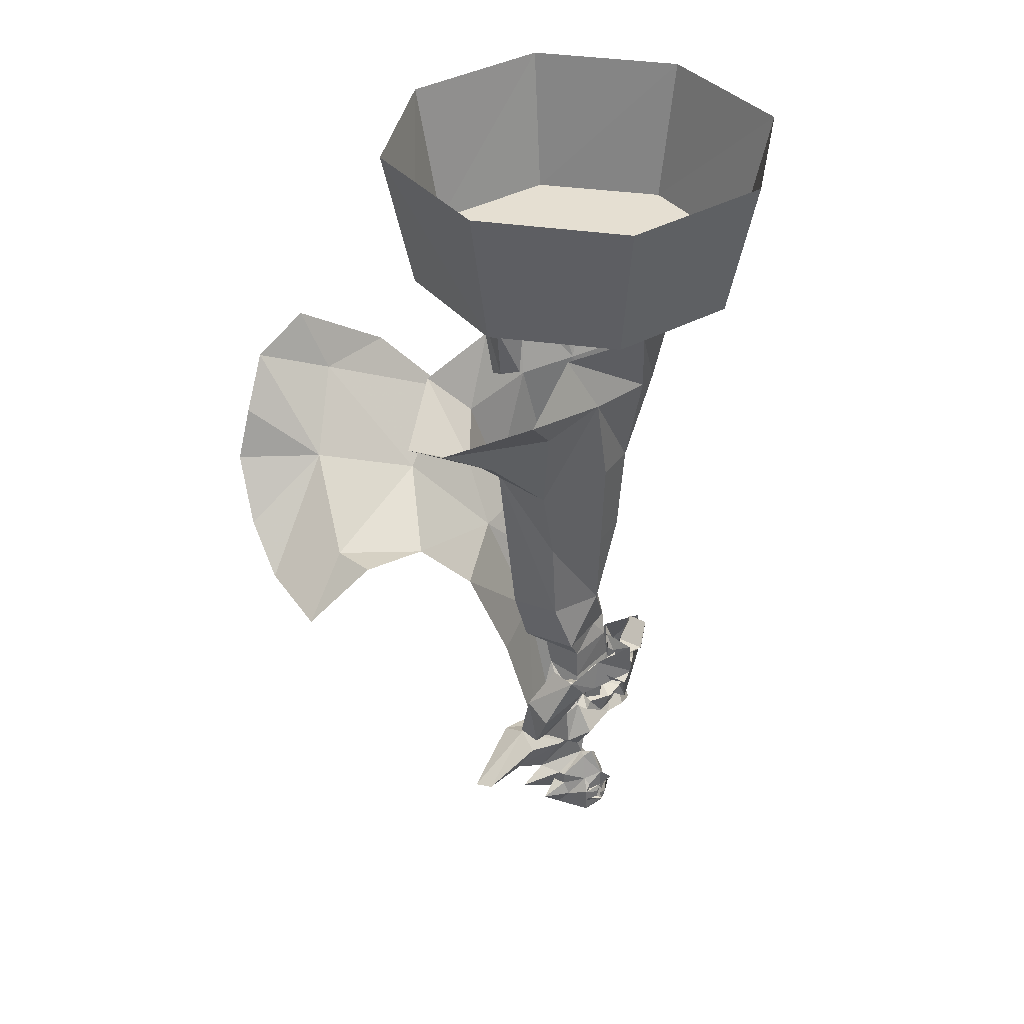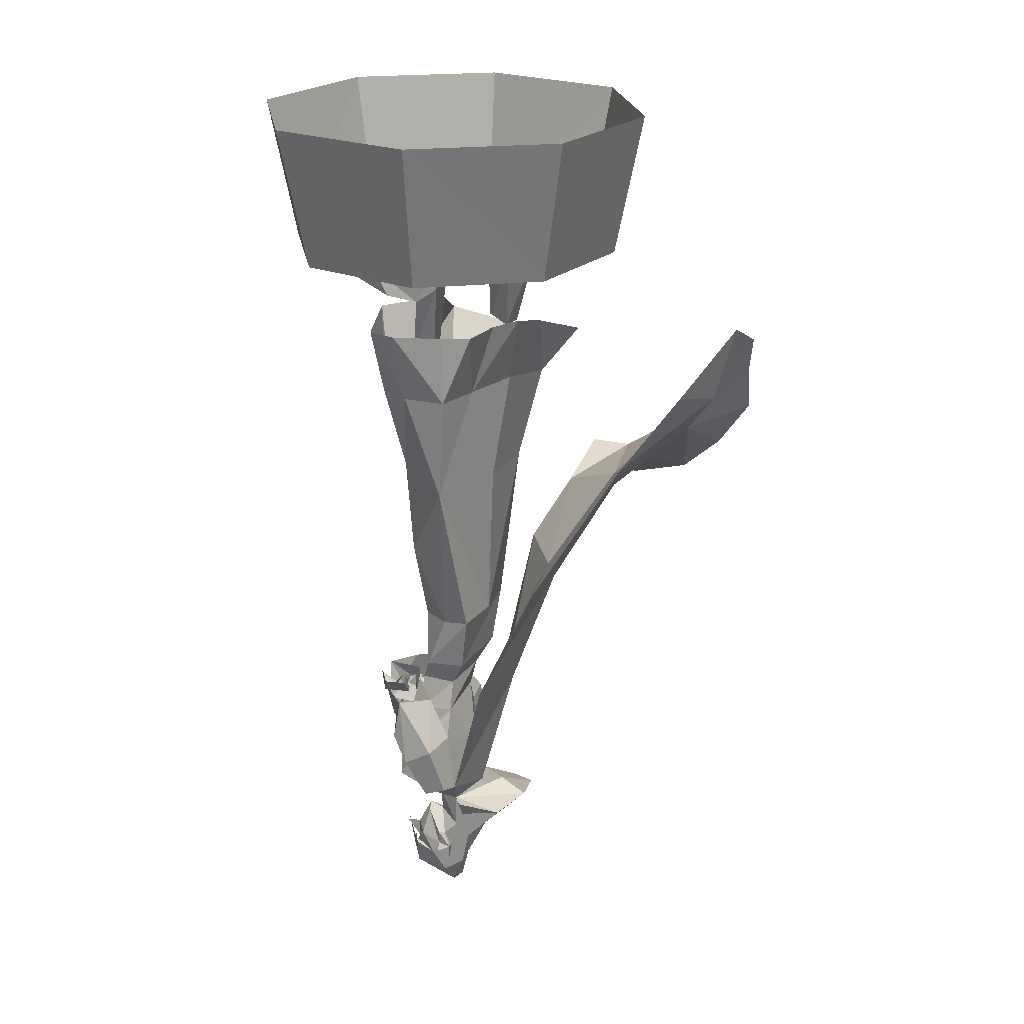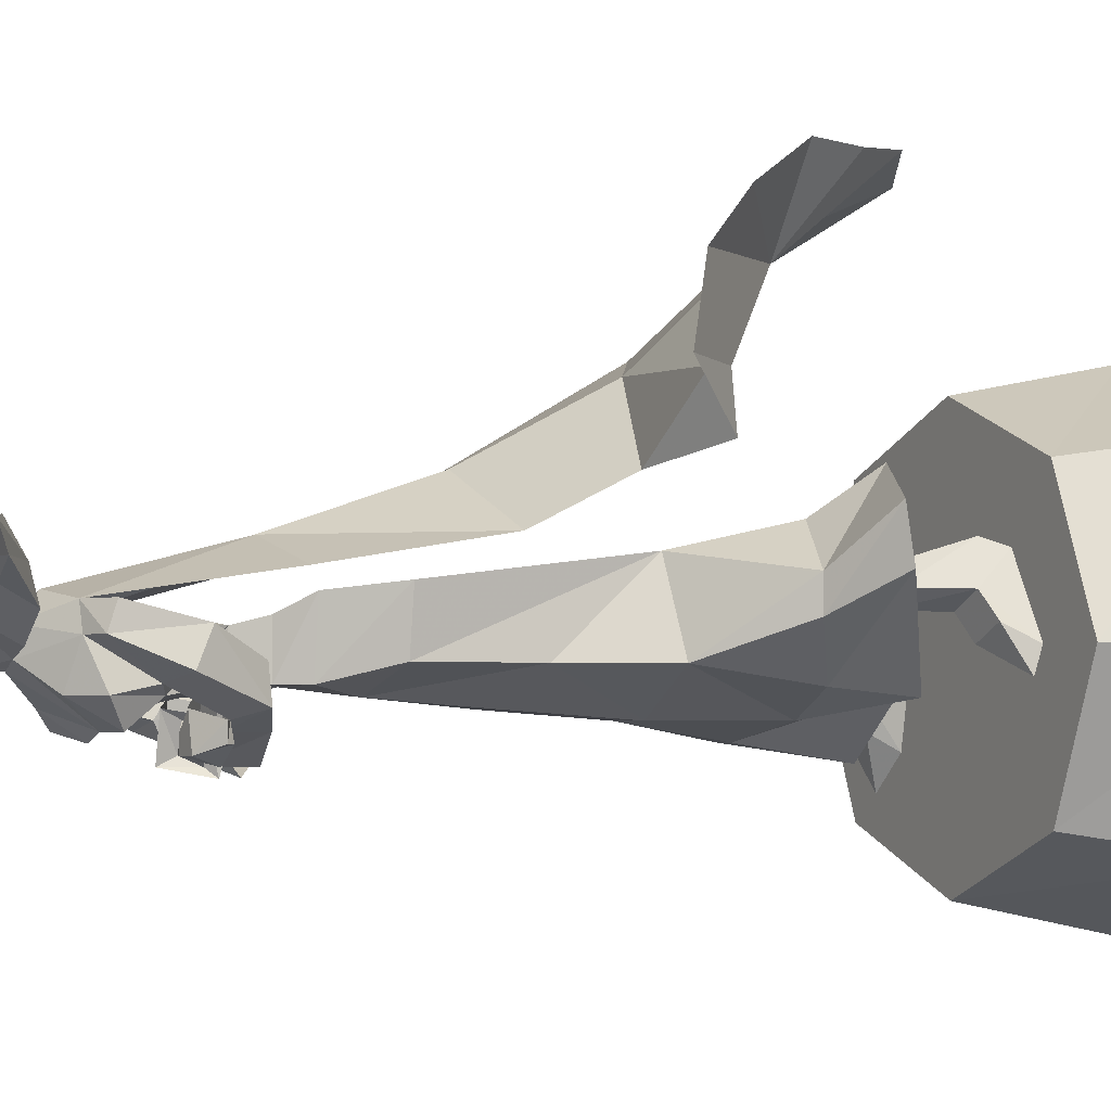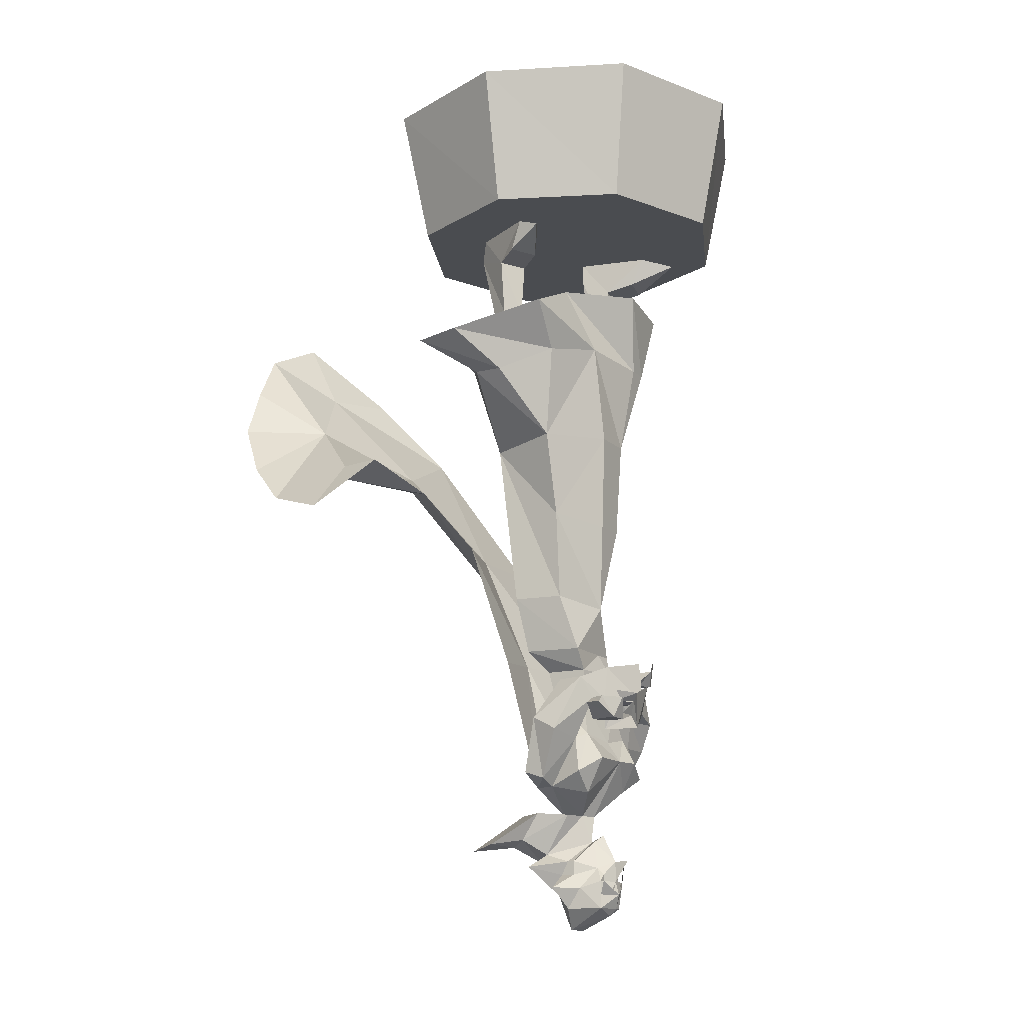
<metadata>
{"format":"obj","ext":"obj","renderer":"f3d","projection":"perspective","resolution":1024,"background":"white","views":[{"elev":37.5,"azim":122.5,"up":"+Y"},{"elev":22.9,"azim":-77.9,"up":"+Y"},{"elev":-2.8,"azim":63.1,"up":"+Z"},{"elev":-14.8,"azim":119.0,"up":"+Y"}]}
</metadata>
<code>
v -0.0625 -0.8516 -0.01562
v -0.08594 -0.7031 0.02344
v 0 -0.7031 0.03906
v -0.007812 -0.8672 0.007812
v 0 -0.7188 0.04688
v 0.02344 -0.5859 0.09375
v -0.07031 -0.5703 0.08594
v 0.02344 -0.5703 0.08594
v 0.125 -0.5781 0.04688
v 0.07812 -0.7109 0.02344
v 0.04688 -0.8594 0
v 0.1719 -0.5156 0.08594
v 0.08594 -0.4844 0.1562
v -0.02344 -0.4219 0.1797
v 0.08594 -0.4688 0.1562
v 0.25 -0.4922 0.1484
v 0.1797 -0.4219 0.2266
v 0.2891 -0.5312 0.2188
v 0.3125 -0.5547 0.1484
v 0.2578 -0.4922 0.1016
v 0.25 -0.5078 0.1484
v 0.1797 -0.4375 0.2344
v 0.1016 -0.3672 0.2734
v 0.02344 -0.3438 0.2422
v 0.1016 -0.3516 0.2656
v 0.1719 -0.3125 0.3125
v 0.2109 -0.3672 0.3047
v 0.2344 -0.4219 0.3047
v 0.2656 -0.4844 0.2656
v 0.1094 -0.2812 0.2969
v 0.01562 -0.9531 -0.0625
v 0.007812 -0.9219 -0.05469
v 0.03125 -0.9453 -0.03906
v 0.03125 -0.9609 -0.03906
v 0.03125 -0.9766 -0.04688
v 0.02344 -0.9688 -0.07031
v 0.01562 -0.9609 -0.07031
v 0 -0.9453 -0.07812
v 0 -0.9141 -0.0625
v 0 -0.9219 -0.04688
v 0.03125 -0.9453 -0.03125
v 0.03125 -0.9609 -0.02344
v 0.05469 -0.9766 -0.02344
v 0.03125 -1 -0.03125
v 0.02344 -1 -0.07031
v 0.02344 -0.9844 -0.07031
v 0.007812 -0.9844 -0.07812
v 0.007812 -0.9766 -0.07812
v 0 -0.9688 -0.07812
v 0.01562 -0.9688 -0.07031
v 0 -0.9453 -0.09375
v 0 -0.9609 -0.07812
v -0.01562 -0.9531 -0.07031
v -0.007812 -0.9219 -0.0625
v -0.02344 -0.9609 -0.04688
v -0.02344 -0.9766 -0.05469
v -0.02344 -0.9688 -0.04688
v -0.03125 -0.9688 -0.04688
v -0.03125 -0.9609 -0.03125
v -0.02344 -0.9453 -0.04688
v -0.007812 -0.8906 -0.04688
v 0.007812 -0.8906 -0.03906
v 0.03906 -0.9375 -0.007812
v 0.07031 -0.9531 0
v 0.02344 -0.9844 -0.01562
v 0.007812 -1.023 -0.02344
v 0 -1.008 -0.07031
v 0 -1 -0.07812
v 0.007812 -0.9844 -0.08594
v -0.007812 -0.9688 -0.07812
v 0 -0.9766 -0.07812
v 0 -0.9844 -0.07812
v -0.01562 -0.9688 -0.07812
v -0.007812 -1 -0.07812
v -0.02344 -1 -0.03906
v -0.02344 -0.9688 -0.03125
v -0.03125 -0.9766 -0.03125
v -0.02344 -0.9609 -0.03125
v -0.02344 -0.9453 -0.03906
v -0.02344 -0.9297 -0.02344
v -0.02344 -0.8906 -0.02344
v -0.0625 -0.8594 -0.04688
v -0.03906 -0.8594 -0.07031
v 0 -0.8281 -0.08594
v 0.03906 -0.8672 -0.0625
v 0.05469 -0.8594 -0.02344
v 0.007812 -0.8906 -0.01562
v -0.08594 -0.8438 -0.02344
v -0.08594 -0.8516 -0.04688
v -0.05469 -0.8047 -0.07031
v -0.05469 -0.8438 -0.08594
v -0.02344 -0.8281 -0.09375
v -0.03906 -0.7969 -0.07031
v 0 -0.8047 -0.07031
v 0.03906 -0.7969 -0.0625
v 0.04688 -0.8281 -0.08594
v 0.0625 -0.8438 -0.0625
v 0.05469 -0.8047 -0.05469
v 0.07812 -0.8516 -0.02344
v 0.07812 -0.8438 0
v 0.08594 -0.7812 -0.01562
v 0.04688 -0.7812 -0.01562
v -0.007812 -0.8125 0
v -0.0625 -0.7812 -0.02344
v -0.09375 -0.7891 -0.03906
v -0.09375 -0.8047 -0.07031
v -0.04688 -0.7734 -0.07812
v -0.04688 -0.75 -0.02344
v 0 -0.9766 -0.08594
v -0.007812 -1.023 -0.03125
v -0.02344 -0.9844 -0.01562
v 0.02344 -0.7734 -0.1016
v 0 -0.7734 -0.1016
v 0.007812 -0.7578 -0.1094
v 0 -0.7891 -0.1094
v 0.01562 -0.75 -0.1172
v 0.01562 -0.7578 -0.08594
v 0.02344 -0.7422 -0.07812
v 0.007812 -0.7734 -0.07812
v 0.02344 -0.7656 -0.08594
v 0.02344 -0.7812 -0.08594
v 0.03906 -0.7812 -0.07031
v 0.03125 -0.7578 -0.07812
v 0.07031 -0.7656 -0.07812
v 0.05469 -0.7578 -0.07812
v 0.07031 -0.7656 -0.09375
v 0.0625 -0.7578 -0.09375
v 0.04688 -0.7812 -0.1016
v 0.03906 -0.7578 -0.1094
v 0.02344 -0.7812 -0.1016
v 0.007812 -0.7891 -0.07031
v -0.03906 -0.7656 -0.0625
v -0.04688 -0.7656 -0.09375
v -0.03125 -0.7344 -0.1094
v -0.007812 -0.7422 -0.07812
v -0.007812 -0.7266 -0.07812
v -0.01562 -0.7344 -0.08594
v -0.02344 -0.7344 -0.08594
v -0.007812 -0.7422 -0.1016
v -0.02344 -0.7344 -0.1016
v -0.007812 -0.7266 -0.09375
v -0.01562 -0.7344 -0.1016
v -0.02344 -0.7188 -0.1172
v -0.03906 -0.7344 -0.1094
v -0.04688 -0.7031 -0.1094
v -0.0625 -0.7109 -0.1016
v -0.0625 -0.7109 -0.07812
v -0.03906 -0.7344 -0.07812
v -0.02344 -0.7188 -0.08594
v -0.04688 -0.7031 -0.08594
v -0.05469 -0.2031 -0.08594
v -0.09375 -0.1719 -0.09375
v -0.05469 -0.1719 -0.1016
v -0.04688 -0.2109 -0.05469
v -0.09375 -0.2031 -0.07812
v -0.08594 -0.2109 -0.04688
v -0.08594 -0.1719 -0.02344
v -0.08594 -0.1953 -0.02344
v -0.03906 -0.1953 -0.02344
v -0.03906 -0.1719 -0.02344
v -0.07812 -0.1797 -0.1328
v -0.04688 -0.2734 -0.05469
v -0.07031 -0.2734 -0.05469
v -0.07031 -0.2812 -0.03125
v -0.04688 -0.2812 -0.03125
v 0.1016 -0.1719 -0.03125
v 0.1328 -0.1719 -0.02344
v 0.09375 -0.2031 -0.02344
v 0.07812 -0.2109 0
v 0.05469 -0.1719 0.02344
v 0.04688 -0.1953 0.03125
v 0.09375 -0.1719 0.04688
v 0.08594 -0.1953 0.05469
v 0.1094 -0.2109 0.01562
v 0.125 -0.2031 -0.007812
v 0.08594 -0.2734 0
v 0.07031 -0.2812 0.02344
v 0.09375 -0.2812 0.03125
v 0.1016 -0.2734 0.01562
v 0.1328 -0.1797 -0.04688
v 0.04688 -0.7578 -0.04688
v 0.03125 -0.7656 -0.04688
v 0.03906 -0.7578 -0.08594
v 0.0625 -0.7344 -0.03906
v 0.07031 -0.7344 -0.07031
v 0.09375 -0.7969 -0.04688
v 0.03125 -0.7188 -0.08594
v -0.01562 -0.7578 -0.1094
v -0.007812 -0.7109 -0.1094
v -0.007812 -0.7422 -0.09375
v -0.007812 -0.7266 -0.08594
v -0.01562 -0.7109 -0.07031
v -0.02344 -0.7578 -0.07031
v -0.01562 -0.7266 -0.07031
v -0.05469 -0.7344 -0.04688
v -0.08594 -0.7266 -0.07812
v -0.08594 -0.7734 -0.08594
v 0.1875 -0.1641 -0.02344
v 0.1328 -0.1641 0.1094
v 0 -0.1641 -0.02344
v 0.1328 -0.1641 -0.1562
v 0.2188 -0.007812 -0.02344
v 0.1562 -0.007812 0.1328
v 0 -0.007812 0.1953
v 0 -0.1641 0.1641
v -0.1328 -0.1641 0.1094
v -0.1875 -0.1641 -0.02344
v -0.1328 -0.1641 -0.1562
v 0 -0.1641 -0.2109
v 0.1562 -0.007812 -0.1797
v 0 -0.007812 -0.2422
v -0.1562 -0.007812 -0.1797
v -0.2188 -0.007812 -0.02344
v -0.1562 -0.007812 0.1328
v 0.03125 -0.8906 -0.03125
v 0.07031 -0.9219 0.007812
v 0.02344 -0.9453 0.007812
v -0.007812 -1.008 -0.02344
v -0.02344 -0.9453 -0.007812
v 0.01562 -0.9688 -0.08594
v 0.03125 -0.9688 -0.07812
v 0.007812 -0.9453 -0.09375
v 0.03125 -0.7578 -0.05469
v -0.02344 -0.7188 -0.0625
v 0.03125 -0.7188 -0.05469
v 0.03125 -0.75 -0.01562
v -0.03125 -0.7578 -0.0625
v -0.03125 -0.7188 -0.02344
v -0.04688 -0.6875 -0.007812
v -0.03125 -0.6953 -0.05469
v -0.007812 -0.6953 -0.05469
v 0.02344 -0.6953 -0.05469
v 0.04688 -0.6953 -0.05469
v 0.05469 -0.6953 0.007812
v 0.03125 -0.7188 -0.007812
v 0 -0.625 0.01562
v -0.05469 -0.625 0
v 0.07031 -0.6328 0.01562
v 0.07031 -0.4453 0.03906
v -0.007812 -0.4453 0.02344
v -0.08594 -0.4453 -0.02344
v -0.03906 -0.6328 -0.03125
v 0.0625 -0.6328 -0.03906
v 0.07031 -0.5312 -0.03906
v 0.09375 -0.4375 -0.03906
v 0.1562 -0.3672 0.02344
v 0.09375 -0.3438 0.0625
v 0.01562 -0.3281 0.03906
v -0.04688 -0.3281 0.007812
v -0.09375 -0.3281 -0.01562
v -0.08594 -0.3281 -0.0625
v -0.03125 -0.4297 -0.07812
v -0.03125 -0.5391 -0.07031
v 0 -0.6406 -0.0625
v 0.007812 -0.5391 -0.07031
v 0.01562 -0.4297 -0.07812
v 0.03906 -0.3203 -0.07812
v 0.1094 -0.3359 -0.05469
v 0.1562 -0.3672 -0.007812
v 0.2109 -0.3359 0.07031
v 0.125 -0.2969 0.1016
v 0.04688 -0.2656 0.07031
v -0.007812 -0.25 0.05469
v -0.03906 -0.25 0.03125
v -0.08594 -0.25 0.01562
v -0.09375 -0.25 -0.01562
v -0.1016 -0.25 -0.07031
v -0.08594 -0.25 -0.1016
v -0.0625 -0.3281 -0.09375
v -0.03906 -0.3281 -0.09375
v 0.2109 -0.3281 0.02344
v 0.1562 -0.2891 -0.0625
v 0.07031 -0.25 -0.05469
v -0.007812 -0.2422 -0.1094
v -0.03906 -0.8906 -0.01562
v -0.02344 -0.9062 0.03125
v 0.03125 -0.9062 0.05469
v 0.03906 -0.8906 0.02344
v 0.1172 -0.9375 0.04688
v 0.1172 -0.9297 0.02344
v 0.0625 -0.8906 -0.007812
v -0.02344 -0.9141 -0.01562
v 0.0625 -0.9297 0.02344
f 1 2 3
f 1 3 4
f 2 7 8
f 2 8 3
f 3 8 9
f 3 9 10
f 3 10 11
f 3 11 4
f 7 14 8
f 8 14 15
f 8 15 12
f 8 12 9
f 16 12 15
f 16 15 17
f 16 17 18
f 16 18 19
f 16 19 20
f 16 20 12
f 14 24 25
f 14 25 15
f 15 25 17
f 17 25 26
f 17 26 27
f 17 27 28
f 17 28 29
f 17 29 18
f 30 26 25
f 30 25 24
f 31 32 33
f 31 33 34
f 31 34 35
f 31 35 36
f 31 36 37
f 31 37 38
f 31 38 32
f 32 38 39
f 32 39 40
f 32 40 33
f 33 40 41
f 33 41 42
f 33 42 34
f 35 46 36
f 36 46 47
f 36 47 48
f 36 48 49
f 36 50 37
f 37 50 49
f 37 49 38
f 38 49 51
f 38 51 49
f 38 49 52
f 38 52 53
f 38 53 54
f 38 54 39
f 38 39 38
f 55 54 53
f 55 53 56
f 55 56 57
f 55 57 58
f 55 58 59
f 55 59 60
f 55 60 54
f 54 60 40
f 54 40 39
f 39 40 40
f 46 69 47
f 47 69 49
f 47 49 48
f 70 56 53
f 70 53 52
f 70 52 49
f 70 49 71
f 70 71 72
f 57 76 58
f 58 76 77
f 58 77 59
f 59 77 78
f 59 78 79
f 59 79 60
f 60 79 40
f 72 109 73
f 76 78 77
f 69 109 72
f 69 72 49
f 49 72 71
f 52 49 49
f 112 113 114
f 117 119 120
f 120 119 121
f 120 121 122
f 120 122 123
f 123 122 124
f 123 124 125
f 125 124 126
f 125 126 127
f 127 126 128
f 127 128 129
f 129 128 130
f 129 130 112
f 112 130 113
f 113 130 119
f 130 121 119
f 121 130 122
f 122 130 128
f 122 128 124
f 124 128 126
f 135 136 137
f 135 137 138
f 135 138 139
f 139 138 140
f 139 140 141
f 141 140 142
f 142 140 143
f 143 140 144
f 143 144 145
f 145 144 146
f 146 144 147
f 147 144 148
f 147 148 149
f 147 149 150
f 148 137 149
f 137 148 138
f 138 148 140
f 140 148 144
f 151 152 153
f 151 153 154
f 151 154 155
f 151 155 152
f 152 155 156
f 152 156 157
f 157 156 158
f 157 158 159
f 157 159 160
f 160 159 154
f 160 154 153
f 151 161 153
f 161 151 155
f 161 155 152
f 154 156 155
f 156 154 162
f 156 162 163
f 156 163 158
f 158 163 164
f 158 164 165
f 158 165 159
f 159 165 162
f 159 162 154
f 166 167 168
f 166 168 169
f 166 169 170
f 170 169 171
f 170 171 172
f 172 171 173
f 172 173 174
f 172 174 167
f 167 174 175
f 167 175 168
f 168 175 169
f 169 175 174
f 169 174 176
f 169 176 171
f 171 176 177
f 171 177 173
f 173 177 178
f 173 178 179
f 173 179 174
f 174 179 176
f 180 168 166
f 168 180 175
f 175 180 167
f 1 4 5
f 1 5 2
f 2 5 6
f 2 6 7
f 4 11 5
f 5 11 10
f 5 10 9
f 5 9 6
f 6 9 12
f 6 12 13
f 6 13 14
f 6 14 7
f 12 20 21
f 12 21 13
f 13 21 22
f 13 22 23
f 13 23 14
f 14 23 24
f 18 29 22
f 18 22 21
f 18 21 19
f 19 21 20
f 30 24 23
f 30 23 26
f 26 23 22
f 26 22 27
f 27 22 28
f 28 22 29
f 34 42 43
f 34 43 35
f 35 43 44
f 35 44 45
f 35 45 46
f 36 49 50
f 40 40 61
f 40 61 62
f 40 62 63
f 40 63 41
f 41 63 64
f 41 64 42
f 42 64 65
f 42 65 43
f 43 65 44
f 44 65 66
f 44 66 45
f 45 66 67
f 45 67 68
f 45 68 69
f 45 69 46
f 70 72 73
f 70 73 56
f 56 73 74
f 56 74 75
f 56 75 57
f 57 75 76
f 40 79 80
f 40 80 61
f 61 80 81
f 61 81 82
f 61 82 83
f 61 83 84
f 61 84 62
f 62 84 85
f 62 85 86
f 62 86 87
f 87 86 11
f 87 11 4
f 87 4 81
f 81 4 1
f 81 1 82
f 82 1 88
f 82 88 89
f 82 89 90
f 82 90 91
f 82 91 83
f 83 91 92
f 83 92 84
f 84 92 93
f 84 93 94
f 84 94 95
f 84 95 96
f 84 96 85
f 85 96 97
f 85 97 86
f 86 97 98
f 86 98 99
f 86 99 11
f 11 99 100
f 11 100 101
f 11 101 102
f 11 102 4
f 4 102 103
f 4 103 104
f 4 104 1
f 1 104 105
f 1 105 88
f 88 105 89
f 89 105 106
f 89 106 90
f 90 106 107
f 90 107 104
f 90 104 108
f 90 108 93
f 90 93 91
f 91 93 92
f 73 109 74
f 74 109 68
f 74 68 67
f 74 67 110
f 74 110 75
f 75 110 111
f 75 111 76
f 76 111 78
f 49 49 70
f 114 113 115
f 114 115 116
f 114 116 117
f 117 116 118
f 117 118 119
f 113 119 131
f 113 131 115
f 115 131 132
f 115 132 133
f 115 133 134
f 115 134 116
f 181 182 183
f 181 183 125
f 181 125 98
f 181 98 102
f 181 102 184
f 184 102 101
f 184 101 185
f 185 101 186
f 185 186 125
f 185 125 183
f 185 183 187
f 187 183 188
f 187 188 189
f 189 188 190
f 189 190 191
f 189 191 192
f 192 191 136
f 192 136 193
f 193 136 135
f 193 135 188
f 193 188 182
f 182 188 183
f 135 190 188
f 107 133 132
f 107 132 194
f 107 194 195
f 107 195 104
f 104 195 105
f 105 195 196
f 105 196 106
f 106 196 197
f 106 197 107
f 107 197 133
f 133 197 196
f 133 196 134
f 119 118 131
f 198 199 200
f 198 200 201
f 198 201 202
f 198 202 203
f 198 203 199
f 199 203 204
f 199 204 205
f 199 205 200
f 200 205 206
f 200 206 207
f 200 207 208
f 200 208 209
f 200 209 201
f 201 209 210
f 201 210 202
f 209 211 210
f 211 209 208
f 211 208 212
f 212 208 207
f 212 207 213
f 213 207 206
f 213 206 214
f 214 206 205
f 214 205 204
f 215 63 62
f 63 215 216
f 63 216 217
f 63 217 65
f 63 65 64
f 67 66 110
f 110 66 218
f 110 218 111
f 111 218 65
f 111 65 217
f 111 217 219
f 111 219 80
f 111 80 78
f 78 80 79
f 218 66 65
f 69 109 220
f 109 69 68
f 221 46 69
f 109 73 222
f 223 224 225
f 223 225 226
f 223 226 95
f 223 95 94
f 223 94 227
f 223 227 224
f 224 227 228
f 224 228 229
f 224 229 230
f 224 230 231
f 224 231 225
f 225 231 232
f 225 232 233
f 225 233 234
f 225 234 235
f 225 235 226
f 226 235 108
f 226 108 103
f 226 103 102
f 226 102 98
f 226 98 95
f 95 98 97
f 95 97 96
f 108 235 228
f 108 228 227
f 108 227 93
f 93 227 94
f 103 108 104
f 186 99 98
f 186 98 125
f 101 100 99
f 101 99 186
f 236 237 238
f 236 238 239
f 236 239 240
f 236 240 241
f 236 241 237
f 237 241 242
f 237 242 230
f 237 230 229
f 237 229 238
f 238 229 234
f 238 234 233
f 238 233 243
f 238 243 239
f 239 243 244
f 239 244 245
f 239 245 246
f 239 246 247
f 239 247 248
f 239 248 240
f 240 248 249
f 240 249 241
f 241 249 250
f 241 250 251
f 241 251 252
f 241 252 253
f 241 253 242
f 242 253 254
f 242 254 230
f 230 254 231
f 231 254 232
f 232 254 233
f 233 254 243
f 243 254 244
f 244 254 255
f 244 255 256
f 244 256 245
f 245 256 257
f 245 257 258
f 245 258 259
f 245 259 246
f 246 259 260
f 246 260 261
f 246 261 247
f 247 261 262
f 247 262 248
f 248 262 263
f 248 263 249
f 249 263 264
f 249 264 265
f 249 265 250
f 250 265 266
f 250 266 267
f 250 267 251
f 251 267 268
f 251 268 269
f 251 269 252
f 252 269 270
f 252 270 257
f 252 257 256
f 252 256 253
f 253 256 255
f 253 255 254
f 229 228 235
f 229 235 234
f 259 271 260
f 271 259 258
f 271 258 272
f 272 258 257
f 272 257 273
f 273 257 270
f 273 270 274
f 274 270 269
f 274 269 268
f 81 275 276
f 81 276 277
f 81 277 278
f 278 277 279
f 278 279 280
f 278 280 281
f 281 280 216
f 281 216 215
f 219 217 277
f 219 277 276
f 219 276 282
f 219 282 80
f 80 282 81
f 81 282 275
f 275 282 276
f 216 283 217
f 217 283 277
f 277 283 279
f 279 283 280
f 280 283 216

</code>
